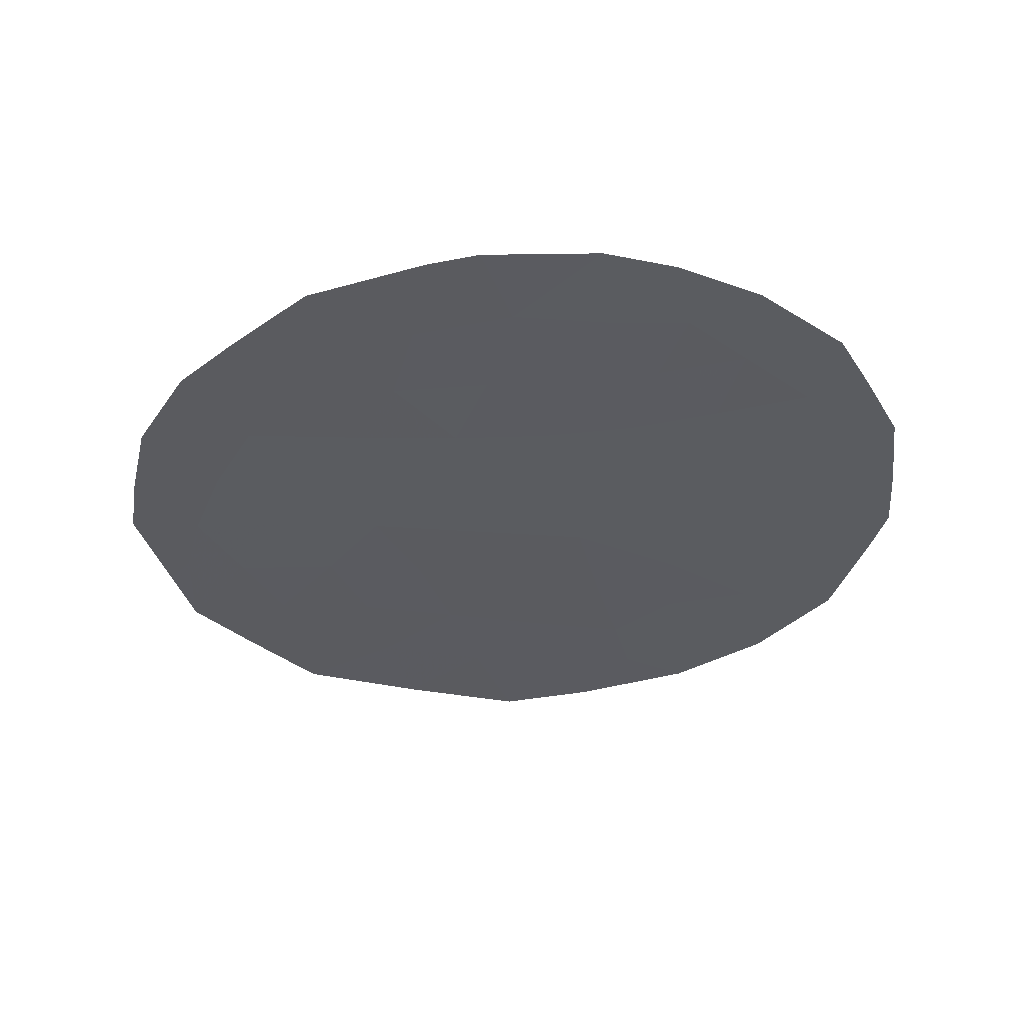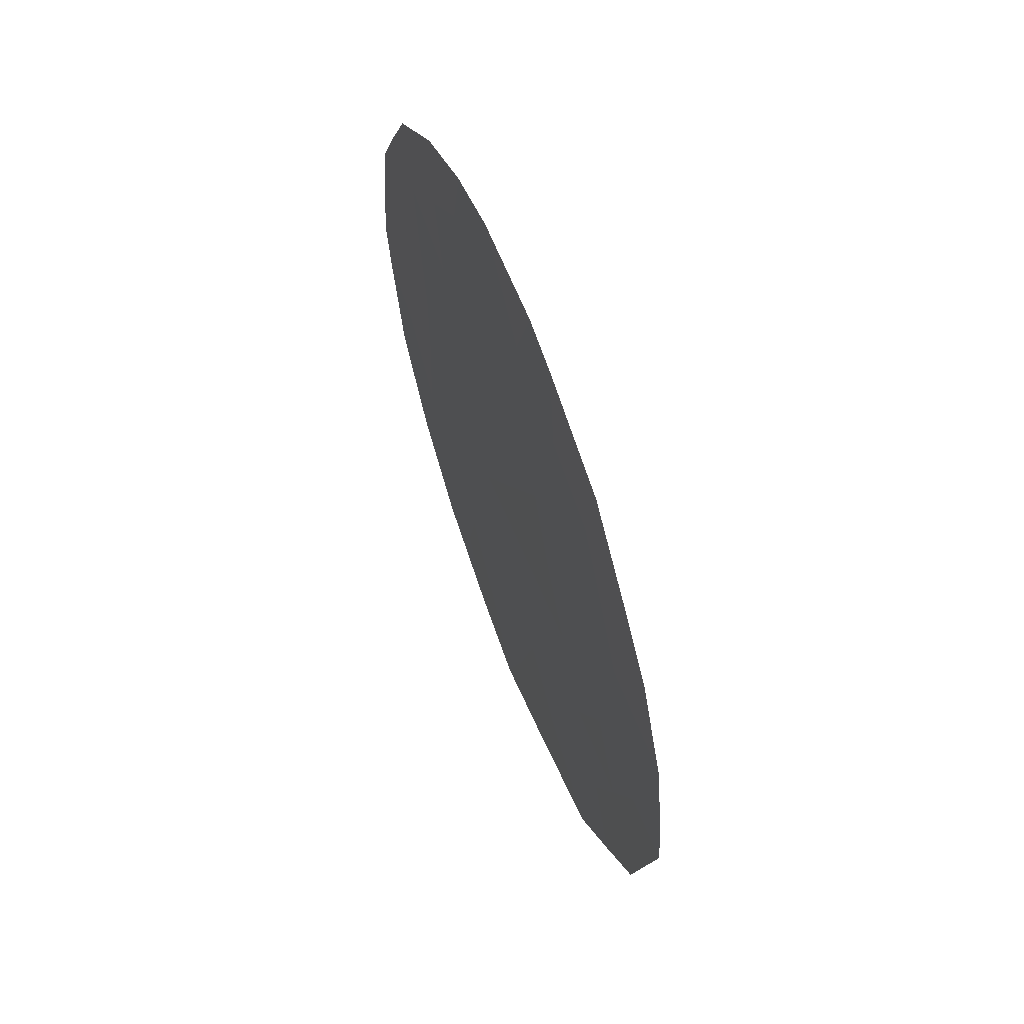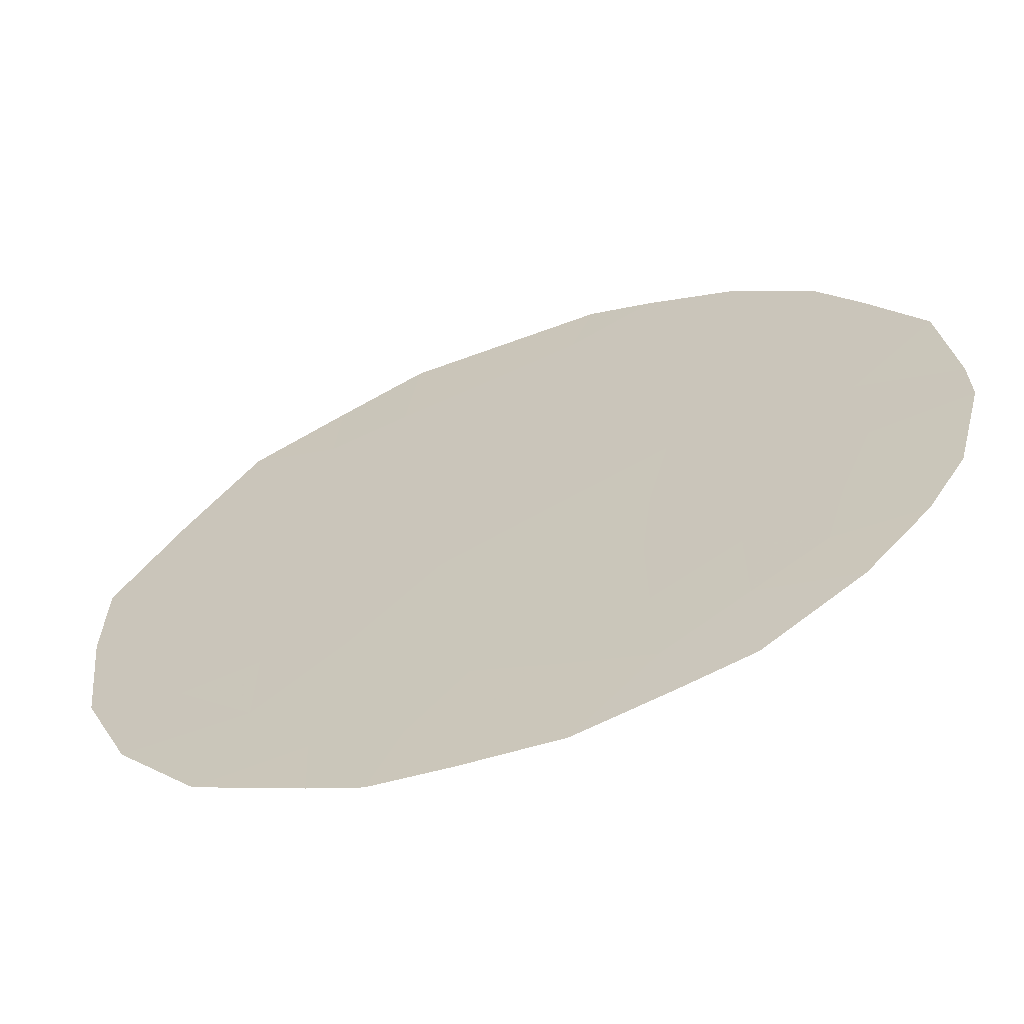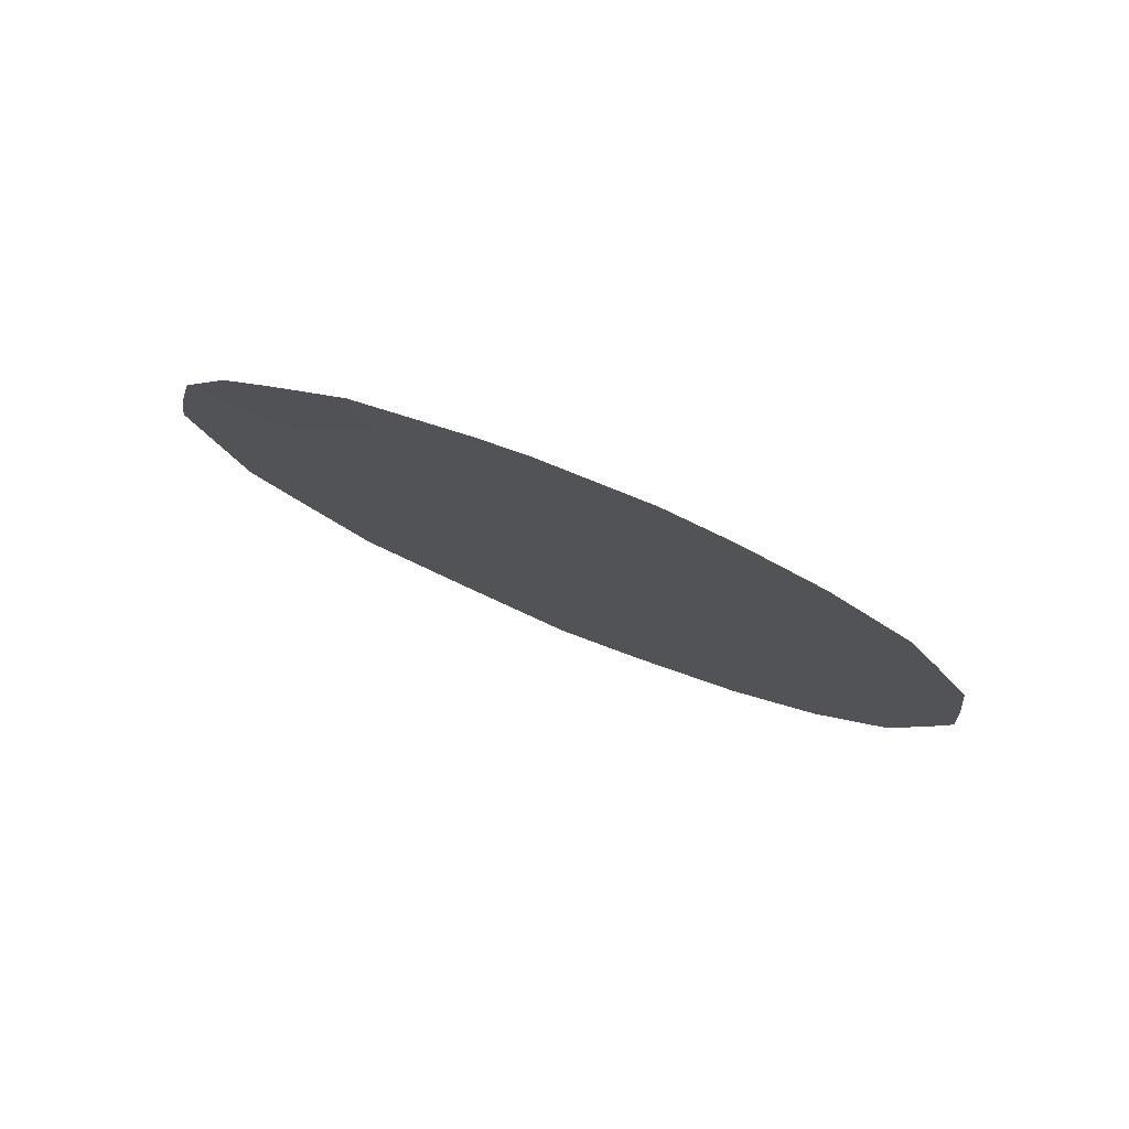
<metadata>
{"format":"obj","ext":"obj","renderer":"f3d","projection":"perspective","resolution":1024,"background":"white","views":[{"elev":55.7,"azim":55.2,"up":"+Y"},{"elev":62.8,"azim":-55.0,"up":"+Y"},{"elev":-27.2,"azim":114.6,"up":"+Z"},{"elev":78.9,"azim":78.3,"up":"+Y"}]}
</metadata>
<code>
v 78.46 -38.59 70.05
v 77.33 -38.31 71.71
v 79.58 -38.99 68.37
v 80.46 -36.03 67.12
v 79.33 -36.88 68.8
v 77.34 -34.81 71.78
v 80.43 -38.18 67.12
v 79.61 -34.76 68.4
v 76.89 -36.57 72.41
v 77.89 -33.38 71
v 78.03 -36.6 70.73
v 79.91 -32.98 68
v 78.57 -34.9 69.95
v 79.42 -31.91 68.75
v 79.83 -32.13 68.13
v 80.59 -39.38 66.88
v 76.73 -38.45 72.6
v 77.44 -40.02 71.51
v 77.81 -32.48 71.15
v 78.47 -32.04 70.16
v 76.56 -35.81 72.92
v 76.49 -36.5 73
v 80.05 -40.11 67.65
v 81.01 -38.36 66.26
v 76.63 -37.65 72.77
v 81.19 -34.82 66.04
v 77.02 -33.83 72.29
v 78.83 -40.81 69.44
v 81.2 -37.15 65.99
v 81.28 -36.56 65.87
v 78.77 -31.9 69.73
v 80.78 -33.35 66.68
v 80.3 -32.57 67.42
v 76.7 -34.82 72.73
v 78.28 -37.57 70.33
v 78.64 -36.73 69.81
v 78.87 -37.76 69.45
v 79.93 -37.49 67.89
v 79.94 -38.39 67.85
v 79.46 -38.05 68.58
v 79.94 -36.46 67.89
v 80.42 -36.99 67.16
v 79.47 -32.96 68.65
v 80.09 -39.12 67.61
v 77.54 -39.05 71.4
v 77.06 -39.21 72.09
v 78.37 -33.11 70.29
v 77.69 -35.69 71.24
v 77.42 -36.54 71.62
v 79.68 -39.72 68.21
v 80.56 -35.12 66.99
v 80.64 -34.25 66.88
v 80.87 -35.61 66.51
v 77.63 -34.01 71.36
v 77.9 -38.38 70.88
v 77.7 -37.45 71.2
v 79.38 -40.57 68.64
v 79.2 -39.78 68.92
v 79.03 -38.81 69.18
v 78.61 -39.65 69.79
v 78.01 -39.36 70.69
v 78.13 -40.45 70.48
v 79.76 -33.8 68.21
v 79.27 -33.91 68.93
v 77.12 -37.46 72.05
v 80.88 -36.42 66.48
v 80.84 -37.35 66.52
v 76.77 -37.35 72.57
v 80.97 -34 66.38
v 81.25 -35.77 65.94
v 79.48 -35.75 68.58
v 78.92 -35.84 69.42
v 79.11 -34.88 69.15
v 80.12 -34.51 67.65
v 80.02 -35.46 67.78
v 78.32 -35.76 70.31
v 78.77 -33.96 69.67
v 78.23 -34.05 70.48
v 77.34 -33.25 71.82
v 80.25 -33.57 67.47
v 77.97 -34.87 70.85
v 77.08 -35.67 72.14
v 78.93 -32.85 69.46
f 35 36 37
f 38 39 40
f 38 41 42
f 15 43 14
f 39 7 44
f 45 46 2
f 10 19 47
f 9 22 21
f 48 49 82
f 44 23 50
f 55 56 35
f 50 57 58
f 59 58 60
f 55 61 45
f 60 62 61
f 63 64 43
f 49 56 65
f 42 66 67
f 22 68 25
f 40 59 37
f 26 52 69
f 7 67 24
f 53 70 66
f 71 72 73
f 74 51 75
f 71 75 41
f 36 76 72
f 47 77 78
f 52 80 32
f 12 15 33
f 76 48 81
f 78 81 54
f 64 73 77
f 74 63 80
f 6 82 34
f 6 34 27
f 1 35 37
f 35 11 36
f 37 36 5
f 5 38 40
f 38 7 39
f 40 39 3
f 7 38 42
f 38 5 41
f 42 41 4
f 15 12 43
f 3 39 44
f 45 18 46
f 2 46 17
f 47 19 20
f 6 48 82
f 48 11 49
f 82 49 9
f 3 44 50
f 44 16 23
f 7 24 16
f 4 51 53
f 27 54 6
f 54 79 10
f 79 54 27
f 1 55 35
f 55 2 56
f 35 56 11
f 3 50 58
f 50 23 57
f 58 57 28
f 1 59 60
f 59 3 58
f 60 58 28
f 2 55 45
f 55 1 61
f 45 61 18
f 1 60 61
f 60 28 62
f 61 62 18
f 12 63 43
f 63 8 64
f 9 49 65
f 49 11 56
f 65 56 2
f 7 42 67
f 42 4 66
f 67 30 29
f 67 66 30
f 22 9 68
f 68 17 25
f 14 43 83
f 5 40 37
f 40 3 59
f 37 59 1
f 69 52 32
f 67 29 24
f 4 53 66
f 53 26 70
f 66 70 30
f 8 71 73
f 71 5 72
f 73 72 13
f 8 74 75
f 74 52 51
f 75 51 4
f 5 71 41
f 71 8 75
f 41 75 4
f 5 36 72
f 36 11 76
f 72 76 13
f 10 47 78
f 78 77 13
f 79 19 10
f 33 80 12
f 80 33 32
f 83 47 20
f 31 83 20
f 13 76 81
f 76 11 48
f 81 48 6
f 10 78 54
f 78 13 81
f 54 81 6
f 64 8 73
f 77 73 13
f 52 74 80
f 74 8 63
f 80 63 12
f 21 82 9
f 82 21 34
f 51 52 26
f 53 51 26
f 9 65 68
f 14 83 31
f 83 64 77
f 65 2 17
f 68 65 17
f 47 83 77
f 83 43 64
f 44 7 16

</code>
